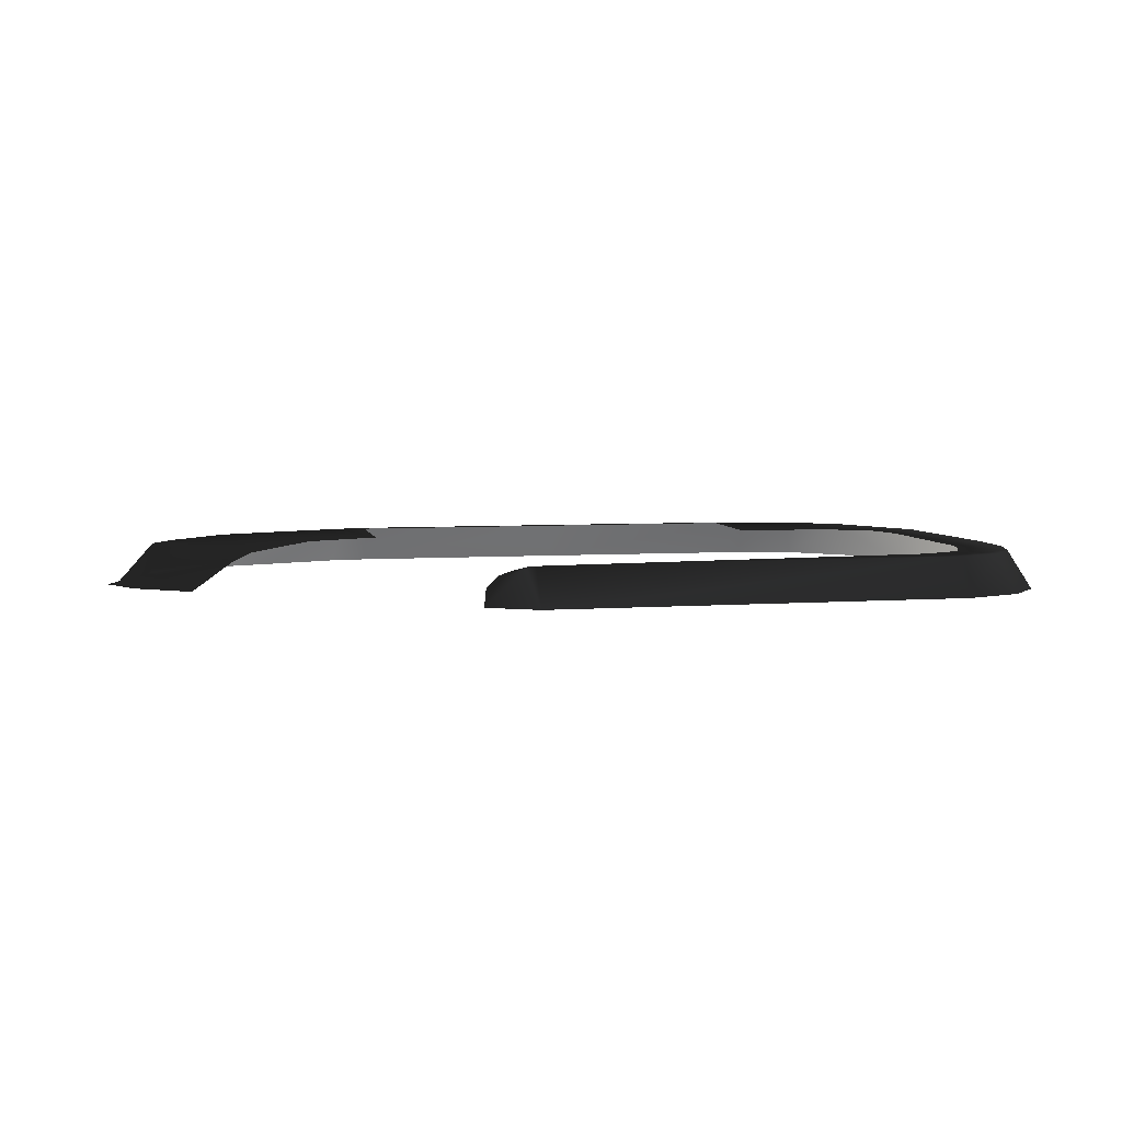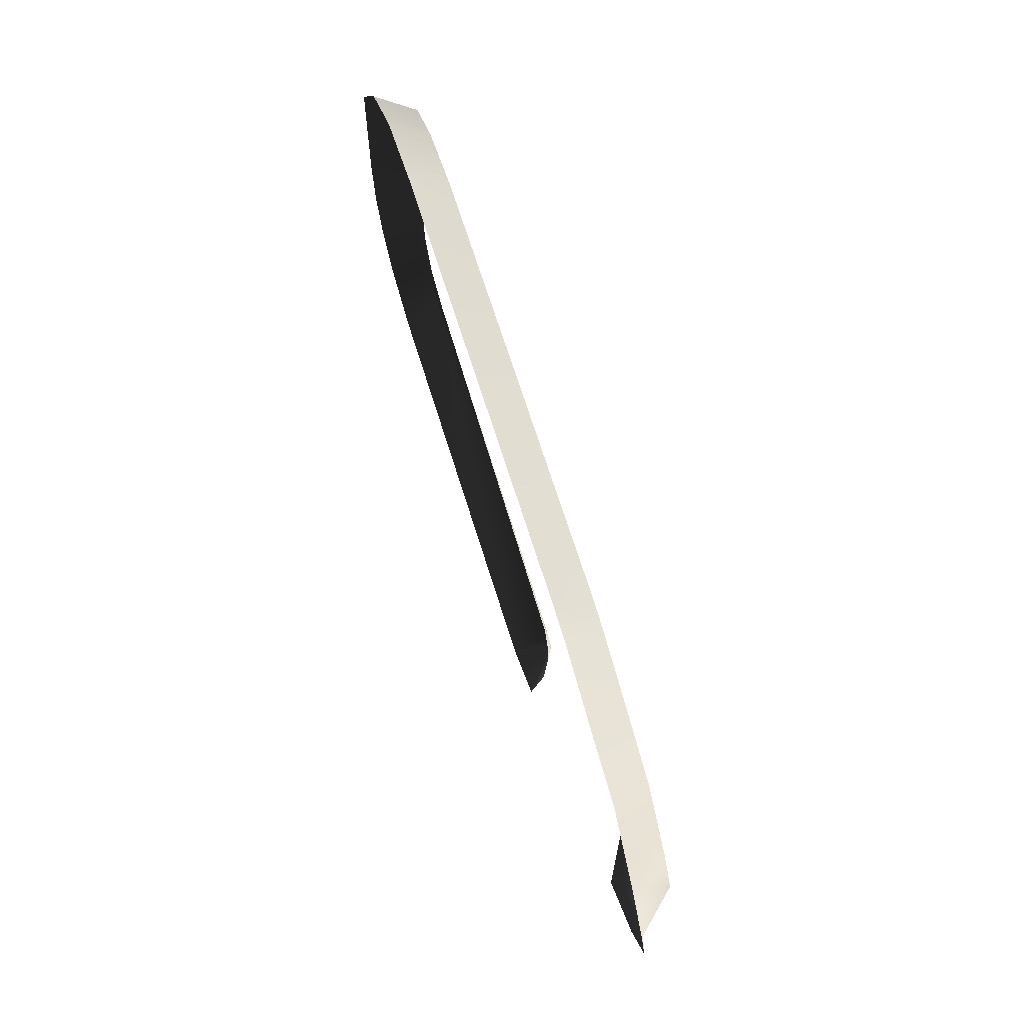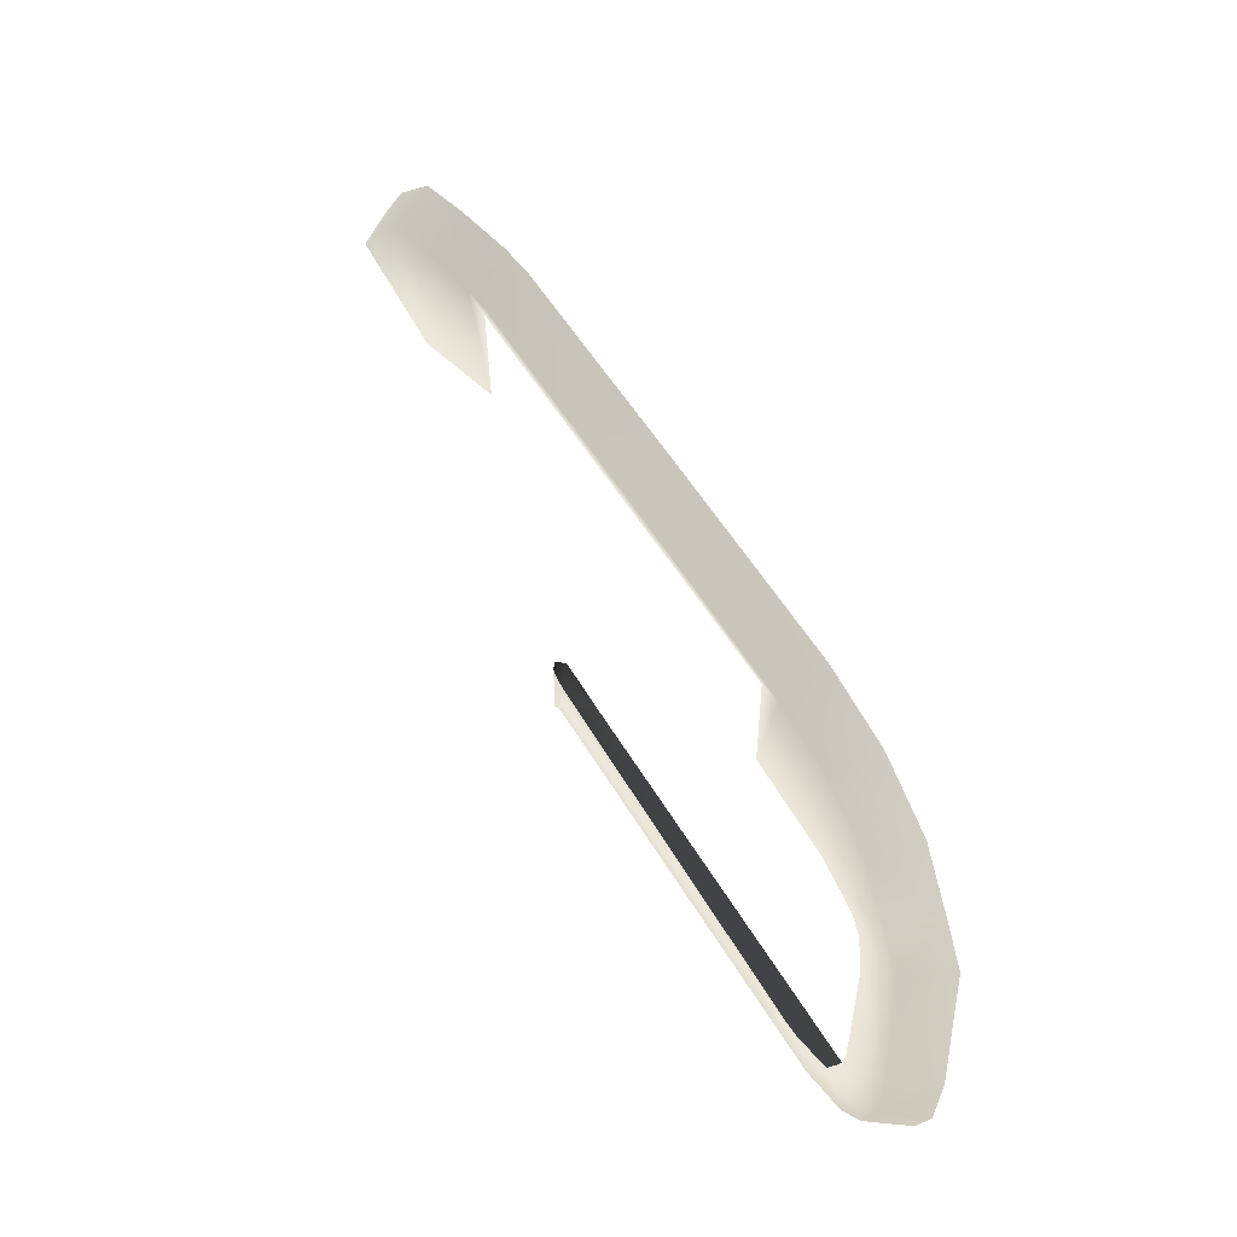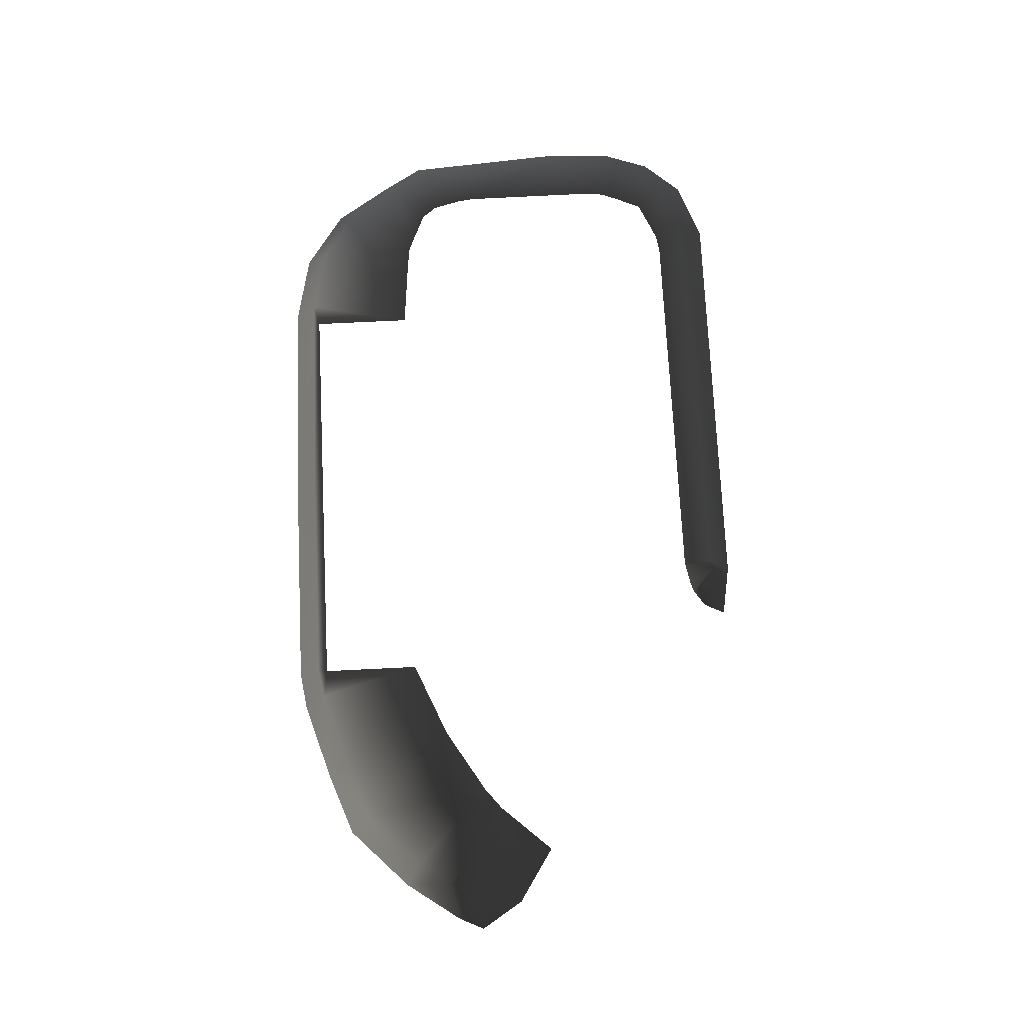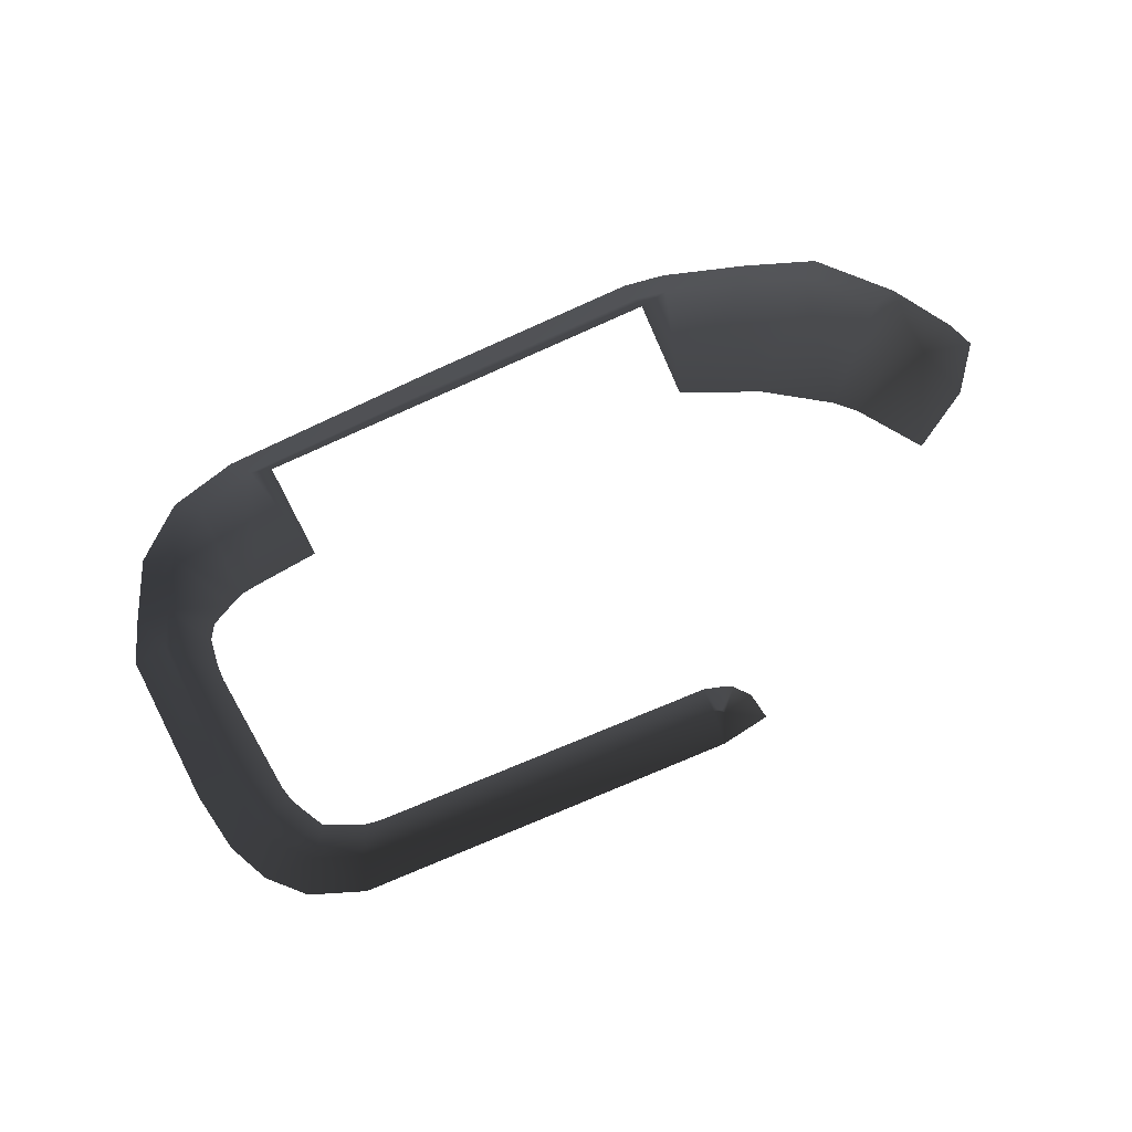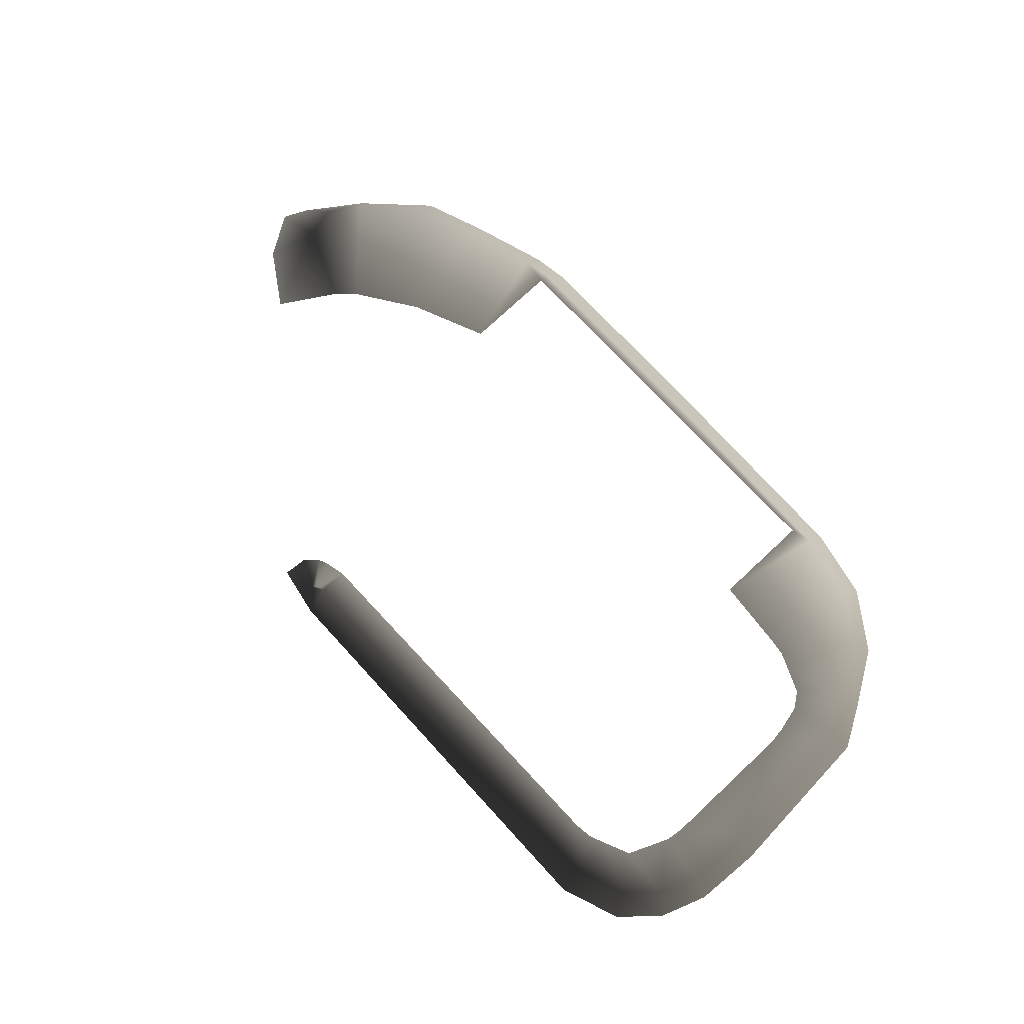
<metadata>
{"format":"obj","ext":"obj","renderer":"f3d","projection":"perspective","resolution":1024,"background":"white","views":[{"elev":5.7,"azim":-13.1,"up":"+Z"},{"elev":70.3,"azim":-107.4,"up":"+Y"},{"elev":53.9,"azim":59.8,"up":"+Y"},{"elev":73.0,"azim":-93.0,"up":"+Z"},{"elev":-71.0,"azim":-155.9,"up":"+Z"},{"elev":74.9,"azim":47.0,"up":"+Z"}]}
</metadata>
<code>
v -595.2 417.9 3.354
v -592.3 375.7 3.355
v -605.6 402.3 3.354
v -585.9 375.7 -6.913
v -605.6 365.1 3.354
v -593.3 358.6 3.354
v -586.9 357.3 -6.911
v -606.3 360.3 3.354
v -597.1 347.9 3.354
v -591.5 344.6 -6.911
v -608.2 355.7 3.354
v -611.2 349 3.354
v -604.2 340 3.354
v -600.5 334.6 -6.912
v -617.9 346 3.354
v -617.8 335 3.354
v -616.7 328.6 -6.911
v -622.4 344.1 3.354
v -627.3 343.5 3.354
v -730.5 335.8 3.354
v -730.5 329.4 -6.914
v -730.6 343.5 2.12
v -731.8 335.5 3.354
v -736.2 342.3 1.39
v -732.7 334.9 3.354
v -739 341.3 0.5141
v -733.4 333.9 3.354
v -742.7 338.1 -1.942
v -744.5 332 -6.269
v -831.7 416.5 -6.607
v -822.3 418.7 3.63
v -823 411.8 -3.767
v -834.8 409.8 -6.64
v -821.2 431.4 -6.588
v -816.3 427.2 3.739
v -801.4 441.9 3.765
v -805.2 447.2 -6.344
v -787.7 453.6 -6.452
v -785.5 447.6 3.777
v -765.9 453.6 3.812
v -767.3 459.9 -6.366
v -757.8 455.1 3.81
v -757 461.5 -6.437
v -758.5 452.6 3.773
v -758.5 426.5 3.354
v -699.4 455 3.682
v -698.5 461.4 -6.569
v -646.8 452.6 3.559
v -641 454.1 3.554
v -640 460.5 -6.701
v -646.8 425.7 3.354
v -627.3 423.9 3.354
v -623.4 450.6 3.446
v -620.6 456.4 -6.699
v -622.4 423.3 3.354
v -609.9 441.3 3.427
v -605.2 445.8 -6.974
v -617.9 421.4 3.354
v -601 427.6 3.347
v -595.6 431 -6.911
v -611.2 418.4 3.354
v -608.2 414.5 3.354
v -588.9 419.8 -6.911
v -606.3 407.1 3.354
v -778.9 417.8 3.354
v -795.7 407.3 1.507
v -801 402.9 -0.3665
v -812.9 388.8 -6.911
v -827.7 398.4 -6.755
g Terrain_Main.014_36315_169
f 1 3 2
f 4 1 2
f 5 2 3
f 6 2 5
f 4 2 6
f 4 6 7
f 6 5 8
f 9 6 8
f 7 6 9
f 7 9 10
f 8 11 9
f 11 12 9
f 13 9 12
f 10 9 13
f 10 13 14
f 12 15 13
f 15 16 13
f 17 13 16
f 17 14 13
f 18 16 15
f 19 16 18
f 20 16 19
f 21 16 20
f 21 17 16
f 19 22 20
f 23 20 22
f 23 22 24
f 25 23 24
f 25 24 26
f 23 25 27
f 27 25 26
f 27 21 20
f 20 23 27
f 27 26 28
f 29 27 28
f 29 21 27
f 30 32 31
f 33 32 30
f 34 30 31
f 34 31 35
f 34 35 36
f 34 36 37
f 38 37 36
f 38 36 39
f 38 39 40
f 38 40 41
f 41 40 42
f 41 42 43
f 40 44 42
f 40 45 44
f 45 40 39
f 46 42 44
f 43 42 46
f 43 46 47
f 46 44 48
f 49 46 48
f 47 46 49
f 47 49 50
f 48 51 49
f 51 52 49
f 52 53 49
f 50 49 53
f 50 53 54
f 52 55 53
f 53 55 56
f 54 53 56
f 54 56 57
f 56 55 58
f 59 56 58
f 60 56 59
f 60 57 56
f 59 58 61
f 59 61 62
f 1 59 62
f 60 59 1
f 60 1 63
f 1 62 64
f 1 64 3
f 4 63 1
f 36 66 65
f 39 36 65
f 65 45 39
f 35 66 36
f 35 31 66
f 31 67 66
f 31 32 67
f 32 68 67
f 32 69 68
f 33 69 32

</code>
